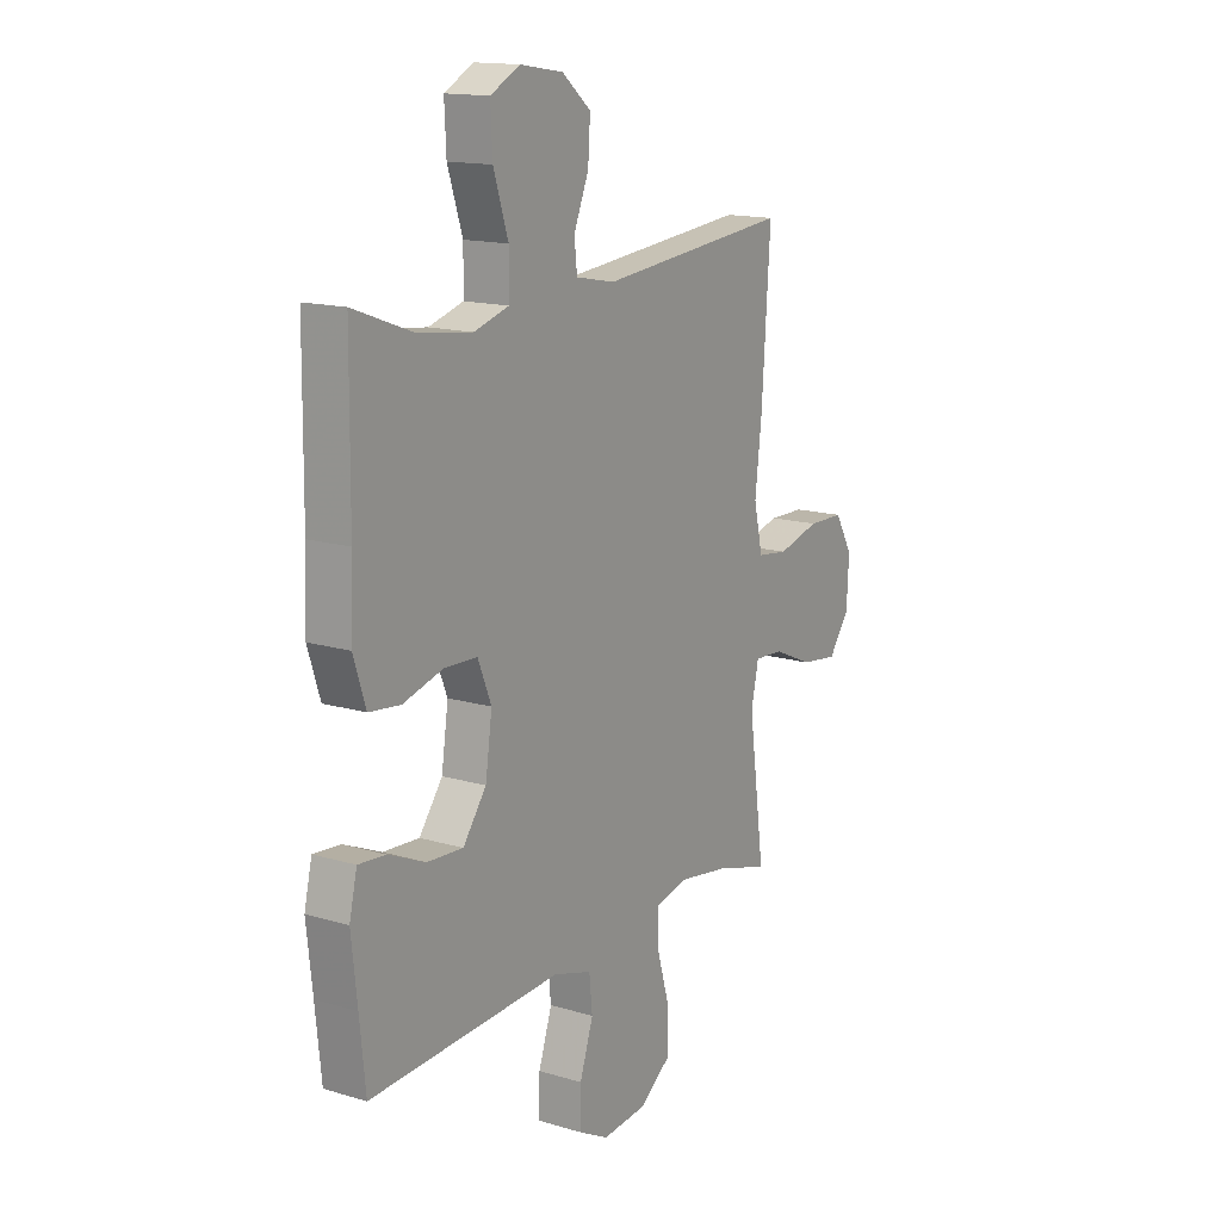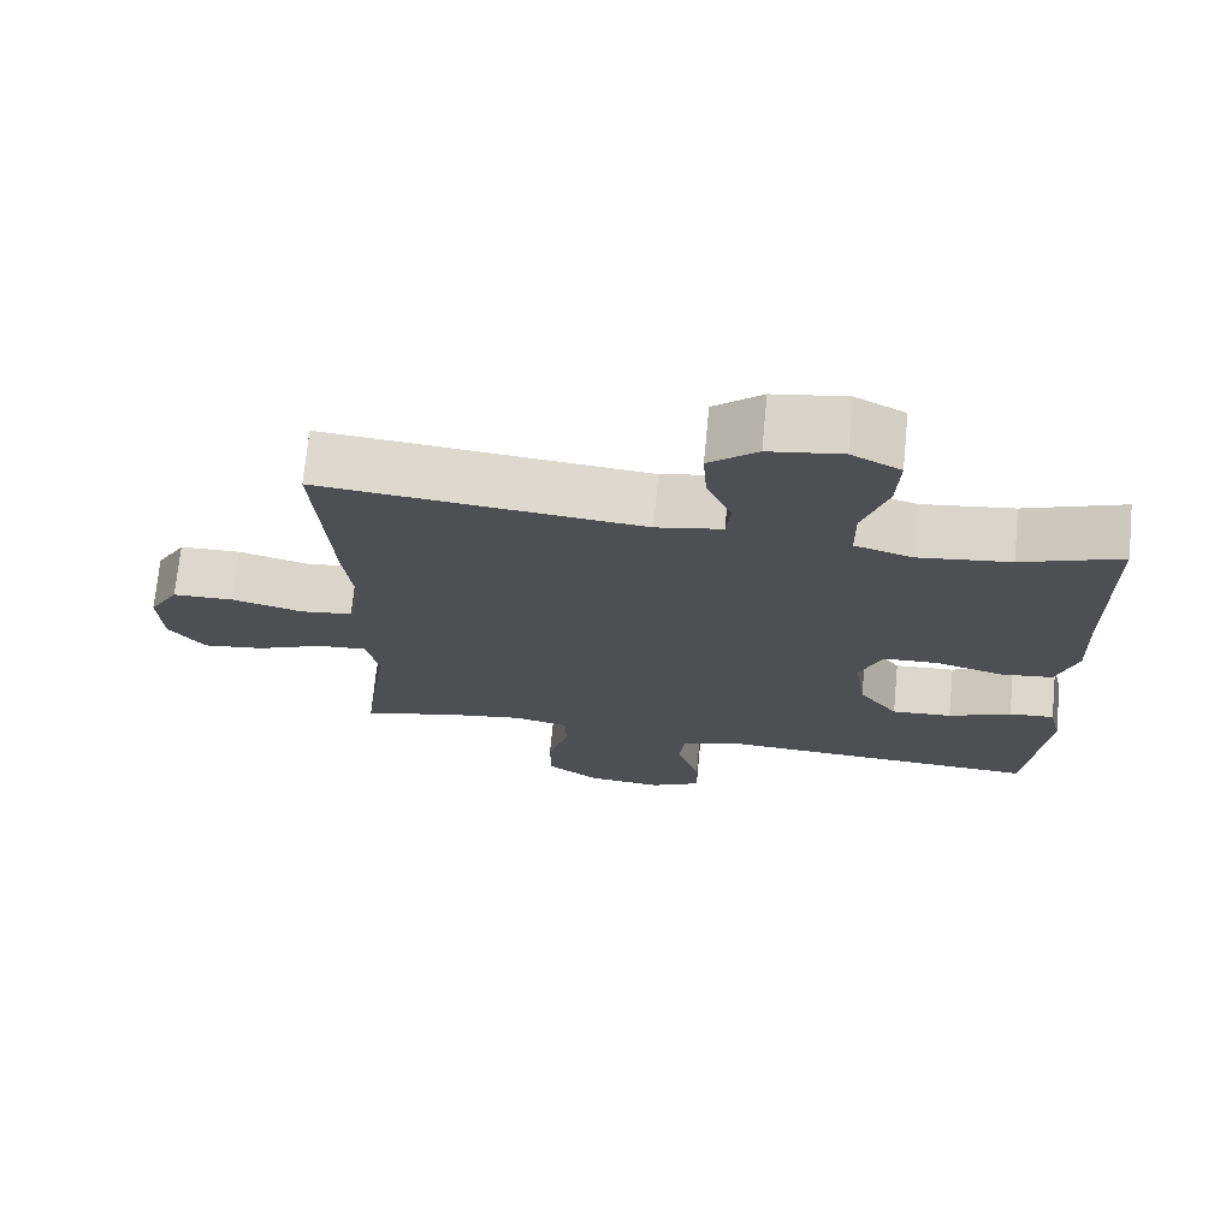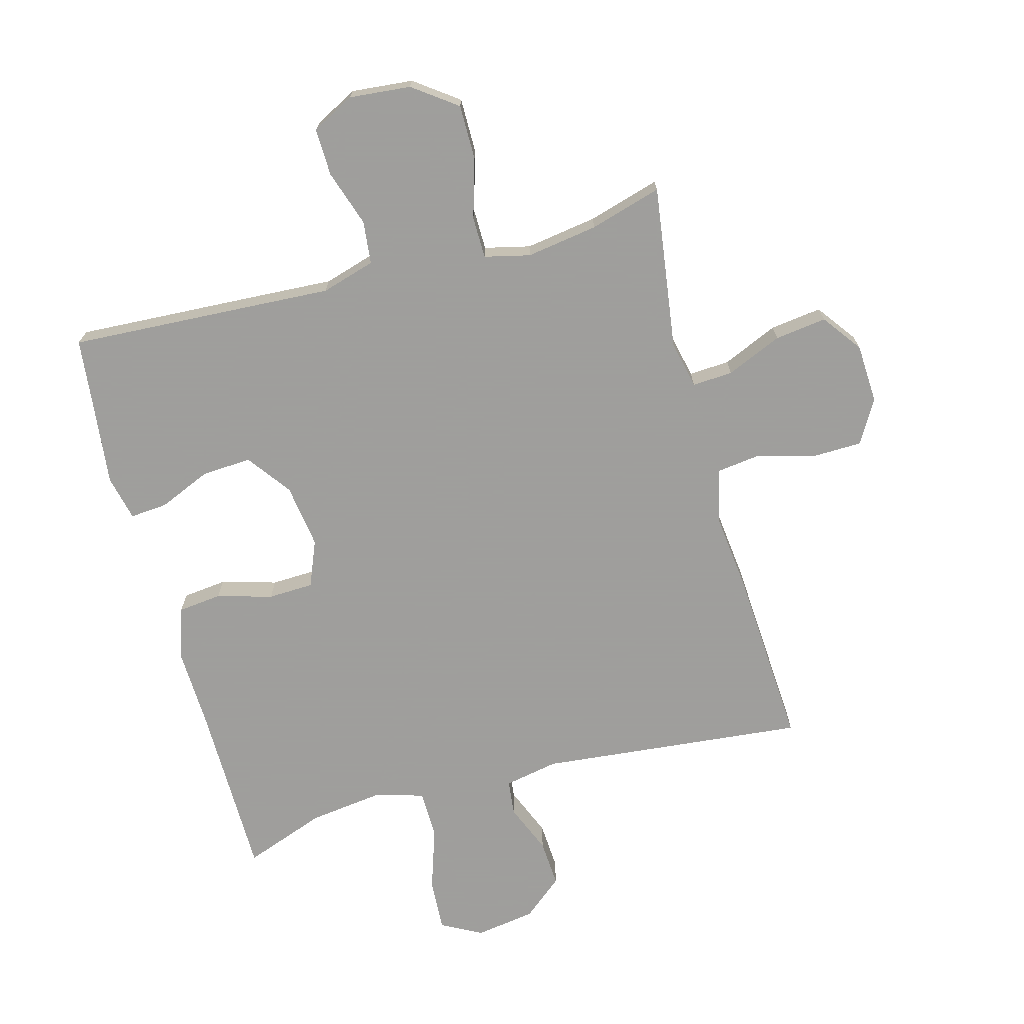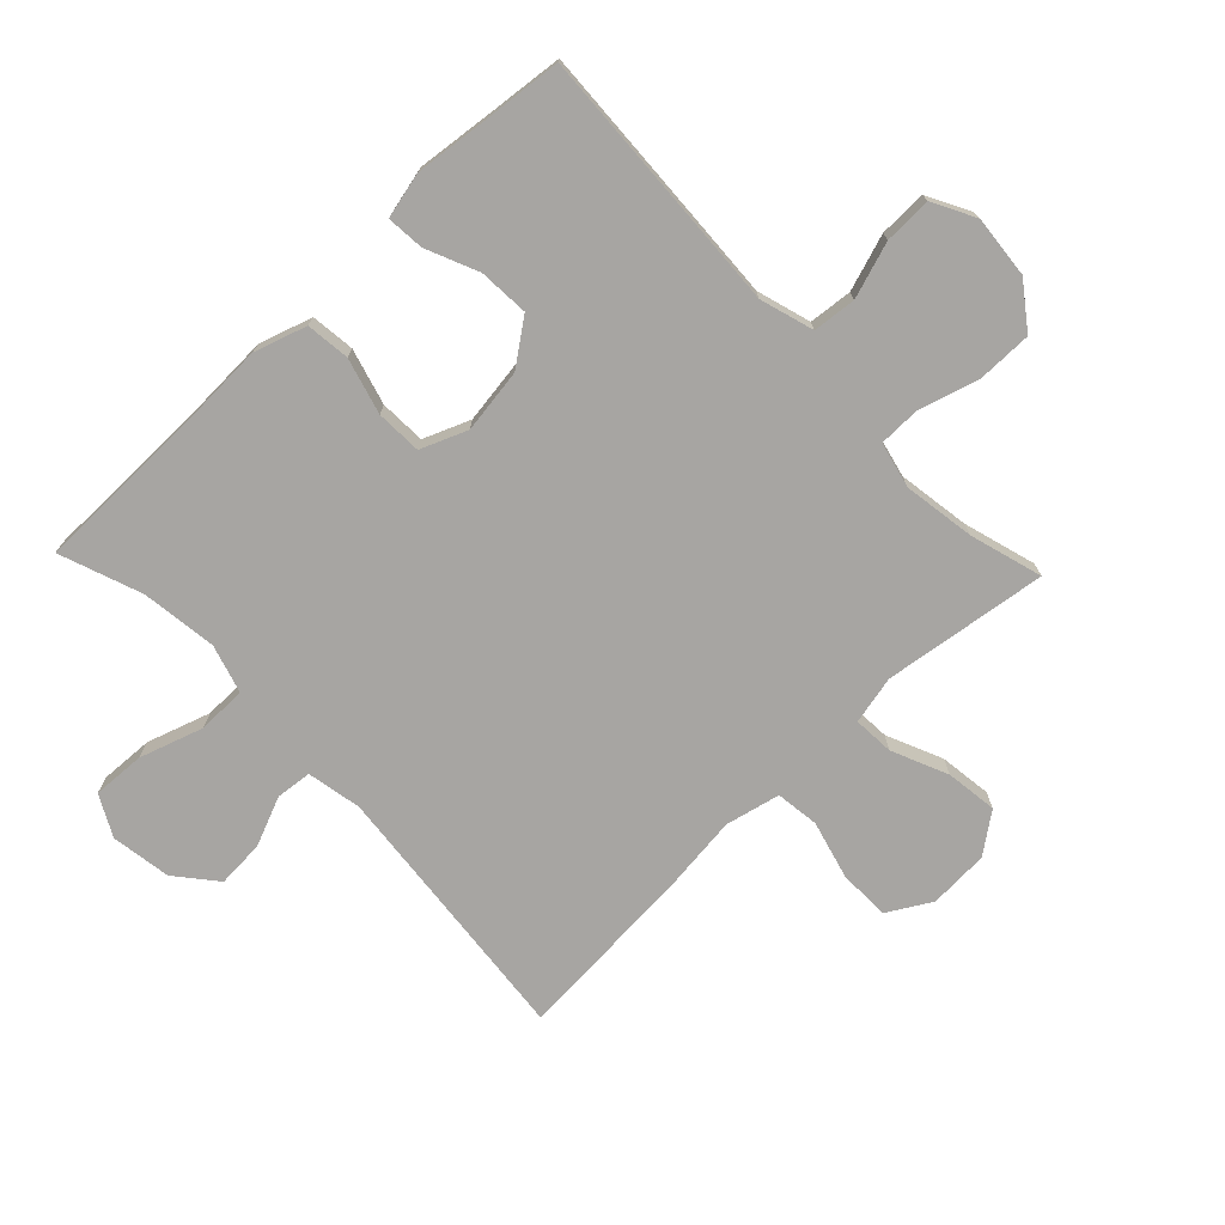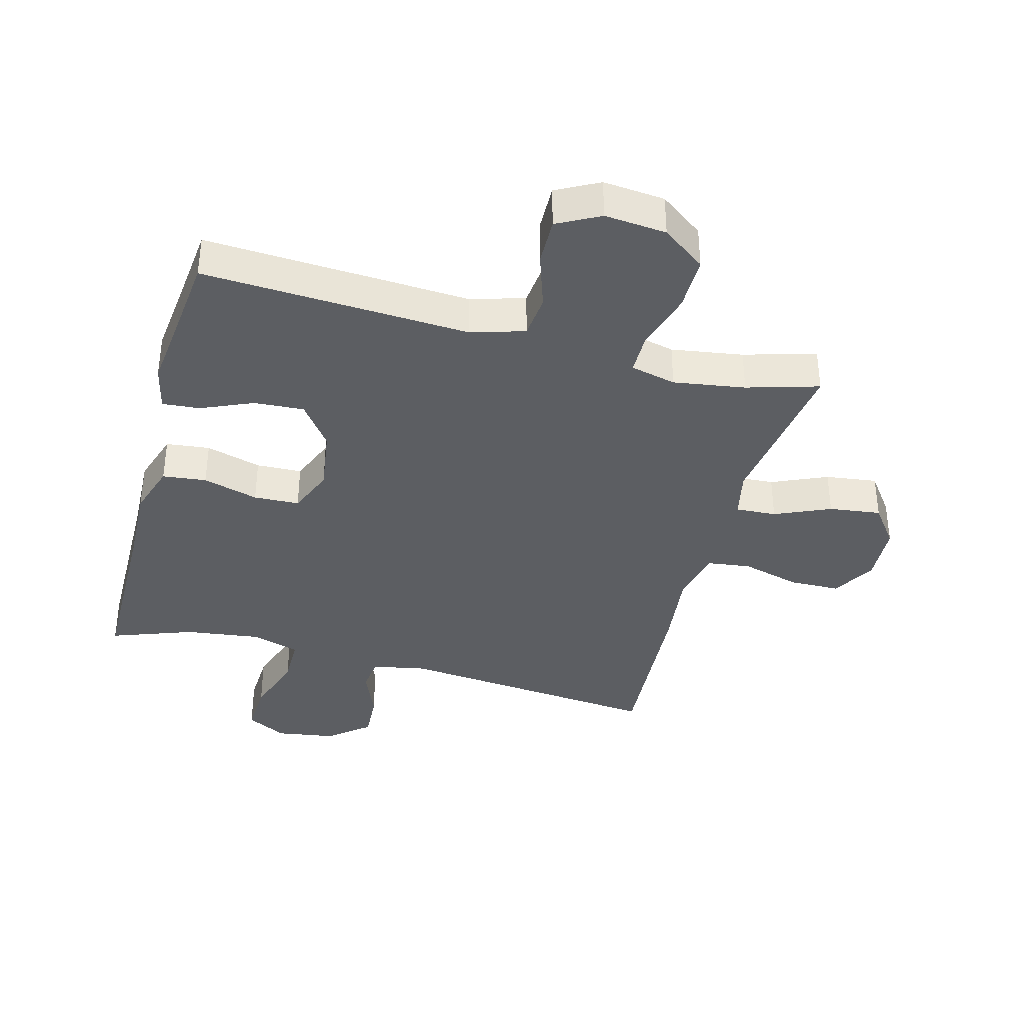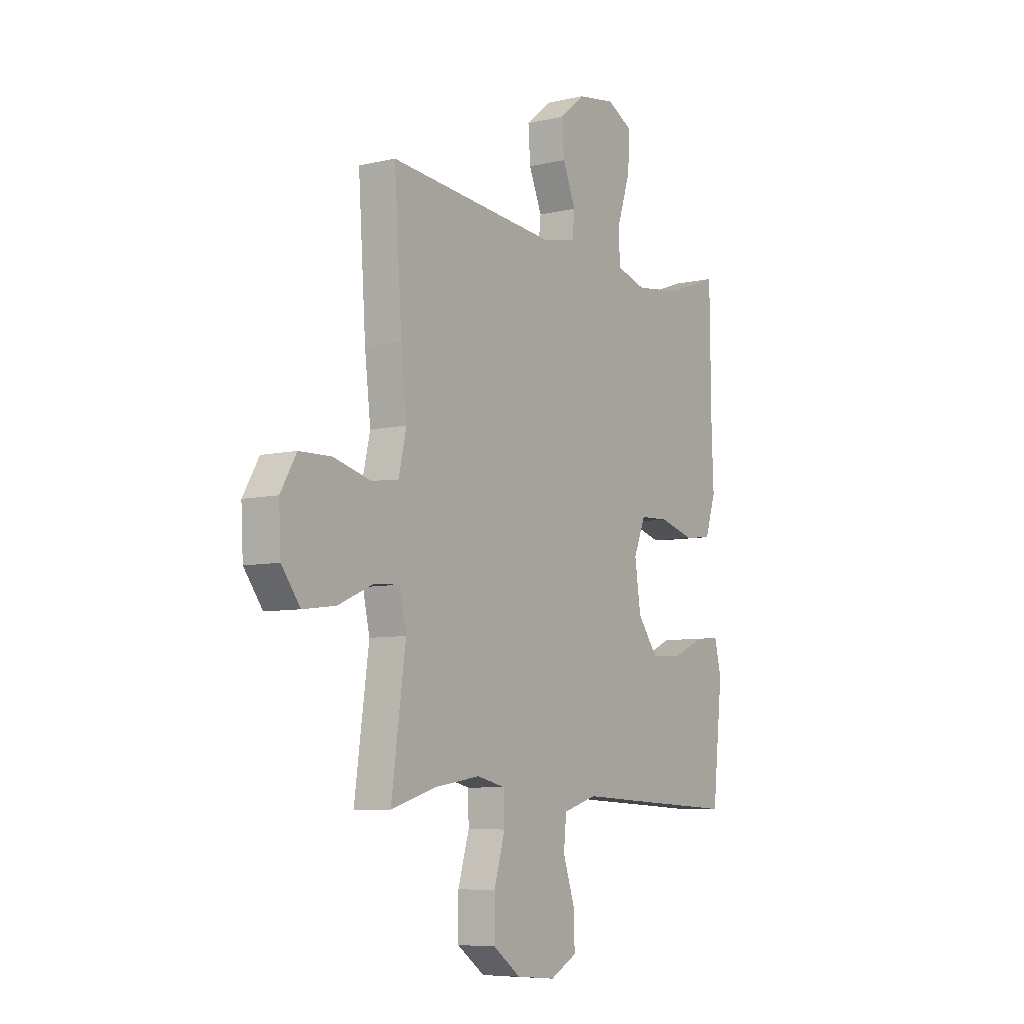
<metadata>
{"format":"obj","ext":"obj","renderer":"f3d","projection":"perspective","resolution":1024,"background":"white","views":[{"elev":15.0,"azim":122.5,"up":"+Z"},{"elev":71.9,"azim":5.5,"up":"+Z"},{"elev":-71.1,"azim":-165.0,"up":"+Y"},{"elev":-73.9,"azim":133.6,"up":"+Y"},{"elev":-37.5,"azim":164.9,"up":"+Y"},{"elev":-7.2,"azim":-56.2,"up":"+Z"}]}
</metadata>
<code>
v 0.5 0.07 -0.5
v 0.205 0.07 -0.485
v 0.074 0.07 -0.478
v -0.012 0.07 -0.504
v -0.019 0.07 -0.573
v 0.011 0.07 -0.663
v 0.013 0.07 -0.739
v -0.055 0.07 -0.775
v -0.154 0.07 -0.766
v -0.224 0.07 -0.715
v -0.224 0.07 -0.627
v -0.196 0.07 -0.532
v -0.197 0.07 -0.465
v -0.27 0.07 -0.448
v -0.385 0.07 -0.466
v -0.5 0.07 -0.5
v -0.481 0.07 -0.361
v -0.464 0.07 -0.238
v -0.481 0.07 -0.161
v -0.546 0.07 -0.165
v -0.635 0.07 -0.204
v -0.718 0.07 -0.215
v -0.765 0.07 -0.152
v -0.77 0.07 -0.056
v -0.73 0.07 0.013
v -0.649 0.07 0.015
v -0.555 0.07 -0.01
v -0.486 0.07 -0.001
v -0.466 0.07 0.086
v -0.481 0.07 0.215
v -0.5 0.07 0.5
v -0.073 0.07 0.459
v 0.014 0.07 0.476
v 0.02 0.07 0.533
v -0.013 0.07 0.612
v -0.018 0.07 0.688
v 0.046 0.07 0.741
v 0.142 0.07 0.756
v 0.207 0.07 0.722
v 0.203 0.07 0.638
v 0.17 0.07 0.537
v 0.171 0.07 0.459
v 0.248 0.07 0.436
v 0.369 0.07 0.452
v 0.5 0.07 0.5
v 0.503 0.07 0.215
v 0.508 0.07 0.088
v 0.481 0.07 0.004
v 0.411 0.07 -0.004
v 0.322 0.07 0.021
v 0.249 0.07 0.018
v 0.219 0.07 -0.056
v 0.234 0.07 -0.159
v 0.286 0.07 -0.229
v 0.366 0.07 -0.224
v 0.449 0.07 -0.188
v 0.509 0.07 -0.183
v 0.526 0.07 -0.256
v 0.513 0.07 -0.374
v 0.5 0 -0.5
v 0.205 0 -0.485
v 0.074 0 -0.478
v -0.012 0 -0.504
v -0.019 0 -0.573
v 0.011 0 -0.663
v 0.013 0 -0.739
v -0.055 0 -0.775
v -0.154 0 -0.766
v -0.224 0 -0.715
v -0.224 0 -0.627
v -0.196 0 -0.532
v -0.197 0 -0.465
v -0.27 0 -0.448
v -0.385 0 -0.466
v -0.5 0 -0.5
v -0.481 0 -0.361
v -0.464 0 -0.238
v -0.481 0 -0.161
v -0.546 0 -0.165
v -0.635 0 -0.204
v -0.718 0 -0.215
v -0.765 0 -0.152
v -0.77 0 -0.056
v -0.73 0 0.013
v -0.649 0 0.015
v -0.555 0 -0.01
v -0.486 0 -0.001
v -0.466 0 0.086
v -0.481 0 0.215
v -0.5 0 0.5
v -0.073 0 0.459
v 0.014 0 0.476
v 0.02 0 0.533
v -0.013 0 0.612
v -0.018 0 0.688
v 0.046 0 0.741
v 0.142 0 0.756
v 0.207 0 0.722
v 0.203 0 0.638
v 0.17 0 0.537
v 0.171 0 0.459
v 0.248 0 0.436
v 0.369 0 0.452
v 0.5 0 0.5
v 0.503 0 0.215
v 0.508 0 0.088
v 0.481 0 0.004
v 0.411 0 -0.004
v 0.322 0 0.021
v 0.249 0 0.018
v 0.219 0 -0.056
v 0.234 0 -0.159
v 0.286 0 -0.229
v 0.366 0 -0.224
v 0.449 0 -0.188
v 0.509 0 -0.183
v 0.526 0 -0.256
v 0.513 0 -0.374
f 56 57 58 59
f 55 56 59 1
f 54 55 1 2
f 53 54 2 3
f 52 53 3 4
f 51 52 4
f 47 48 49 50
f 46 47 50 51
f 44 45 46 51
f 43 44 51 4
f 38 39 40 41
f 38 41 42
f 37 38 42
f 34 35 36 37
f 33 34 37 42
f 32 33 42 43
f 29 30 31 32
f 28 29 32 43
f 24 25 26 27
f 24 27 28
f 23 24 28
f 20 21 22 23
f 19 20 23 28
f 18 19 28 43
f 15 16 17 18
f 14 15 18 43
f 9 10 11 12
f 9 12 13
f 8 9 13
f 5 6 7 8
f 4 5 8 13
f 4 13 14 43
f 118 117 116 115
f 60 118 115 114
f 61 60 114 113
f 62 61 113 112
f 63 62 112 111
f 63 111 110
f 109 108 107 106
f 110 109 106 105
f 110 105 104 103
f 63 110 103 102
f 100 99 98 97
f 101 100 97
f 101 97 96
f 96 95 94 93
f 101 96 93 92
f 102 101 92 91
f 91 90 89 88
f 102 91 88 87
f 86 85 84 83
f 87 86 83
f 87 83 82
f 82 81 80 79
f 87 82 79 78
f 102 87 78 77
f 77 76 75 74
f 102 77 74 73
f 71 70 69 68
f 72 71 68
f 72 68 67
f 67 66 65 64
f 72 67 64 63
f 102 73 72 63
f 1 60 61 2
f 2 61 62 3
f 3 62 63 4
f 4 63 64 5
f 5 64 65 6
f 6 65 66 7
f 7 66 67 8
f 8 67 68 9
f 9 68 69 10
f 10 69 70 11
f 11 70 71 12
f 12 71 72 13
f 13 72 73 14
f 14 73 74 15
f 15 74 75 16
f 16 75 76 17
f 17 76 77 18
f 18 77 78 19
f 19 78 79 20
f 20 79 80 21
f 21 80 81 22
f 22 81 82 23
f 23 82 83 24
f 24 83 84 25
f 25 84 85 26
f 26 85 86 27
f 27 86 87 28
f 28 87 88 29
f 29 88 89 30
f 30 89 90 31
f 31 90 91 32
f 32 91 92 33
f 33 92 93 34
f 34 93 94 35
f 35 94 95 36
f 36 95 96 37
f 37 96 97 38
f 38 97 98 39
f 39 98 99 40
f 40 99 100 41
f 41 100 101 42
f 42 101 102 43
f 43 102 103 44
f 44 103 104 45
f 45 104 105 46
f 46 105 106 47
f 47 106 107 48
f 48 107 108 49
f 49 108 109 50
f 50 109 110 51
f 51 110 111 52
f 52 111 112 53
f 53 112 113 54
f 54 113 114 55
f 55 114 115 56
f 56 115 116 57
f 57 116 117 58
f 58 117 118 59
f 59 118 60 1

</code>
